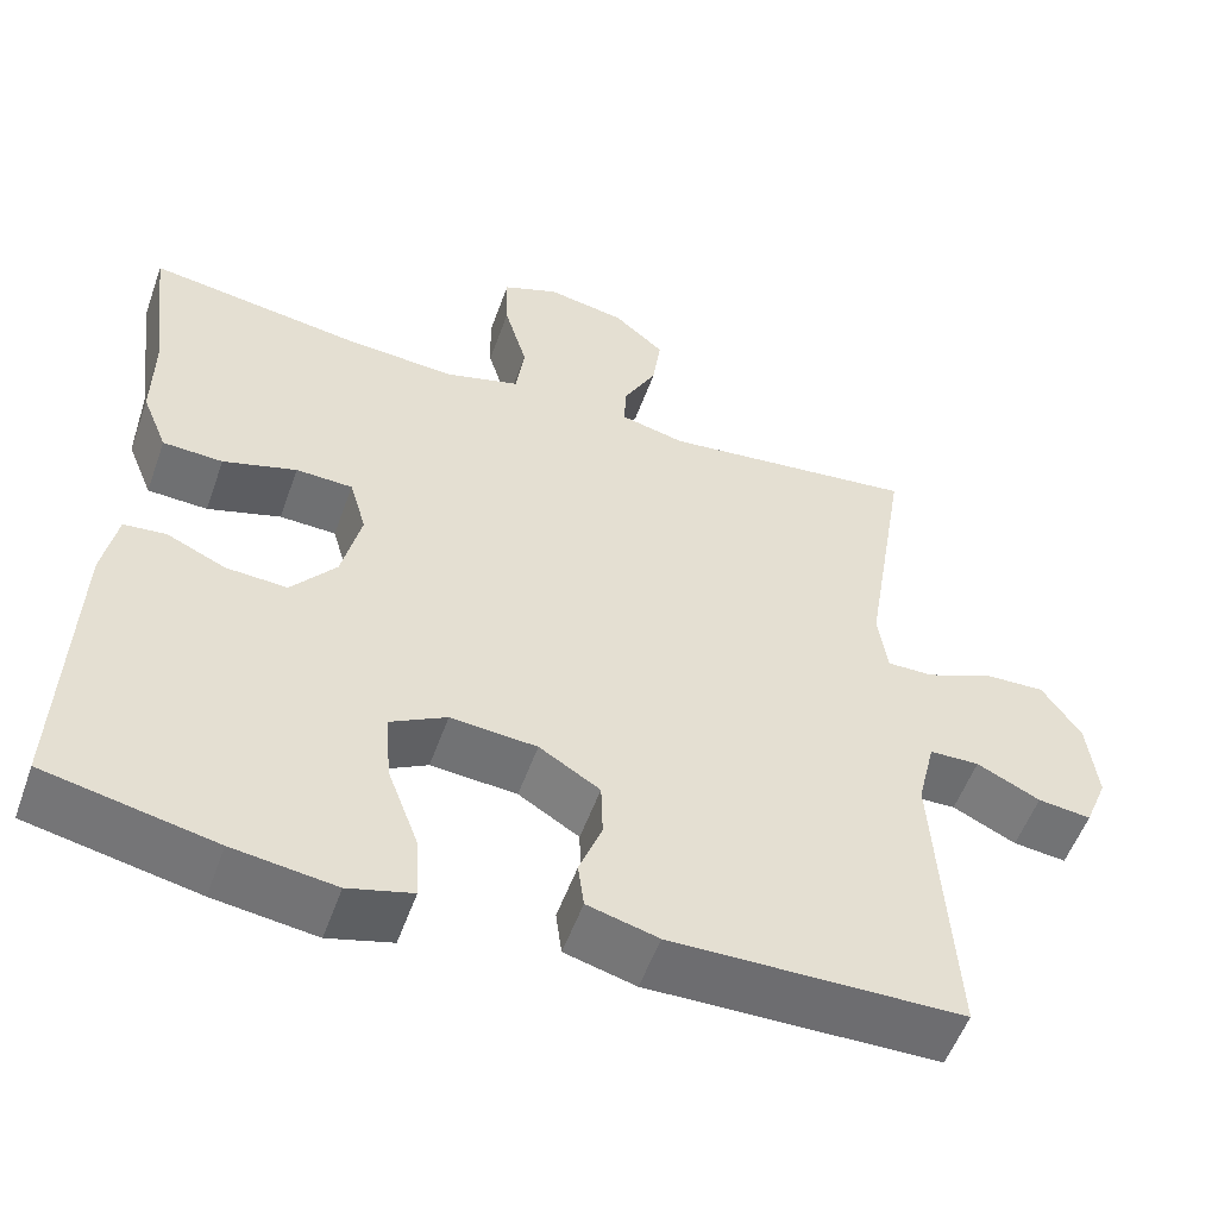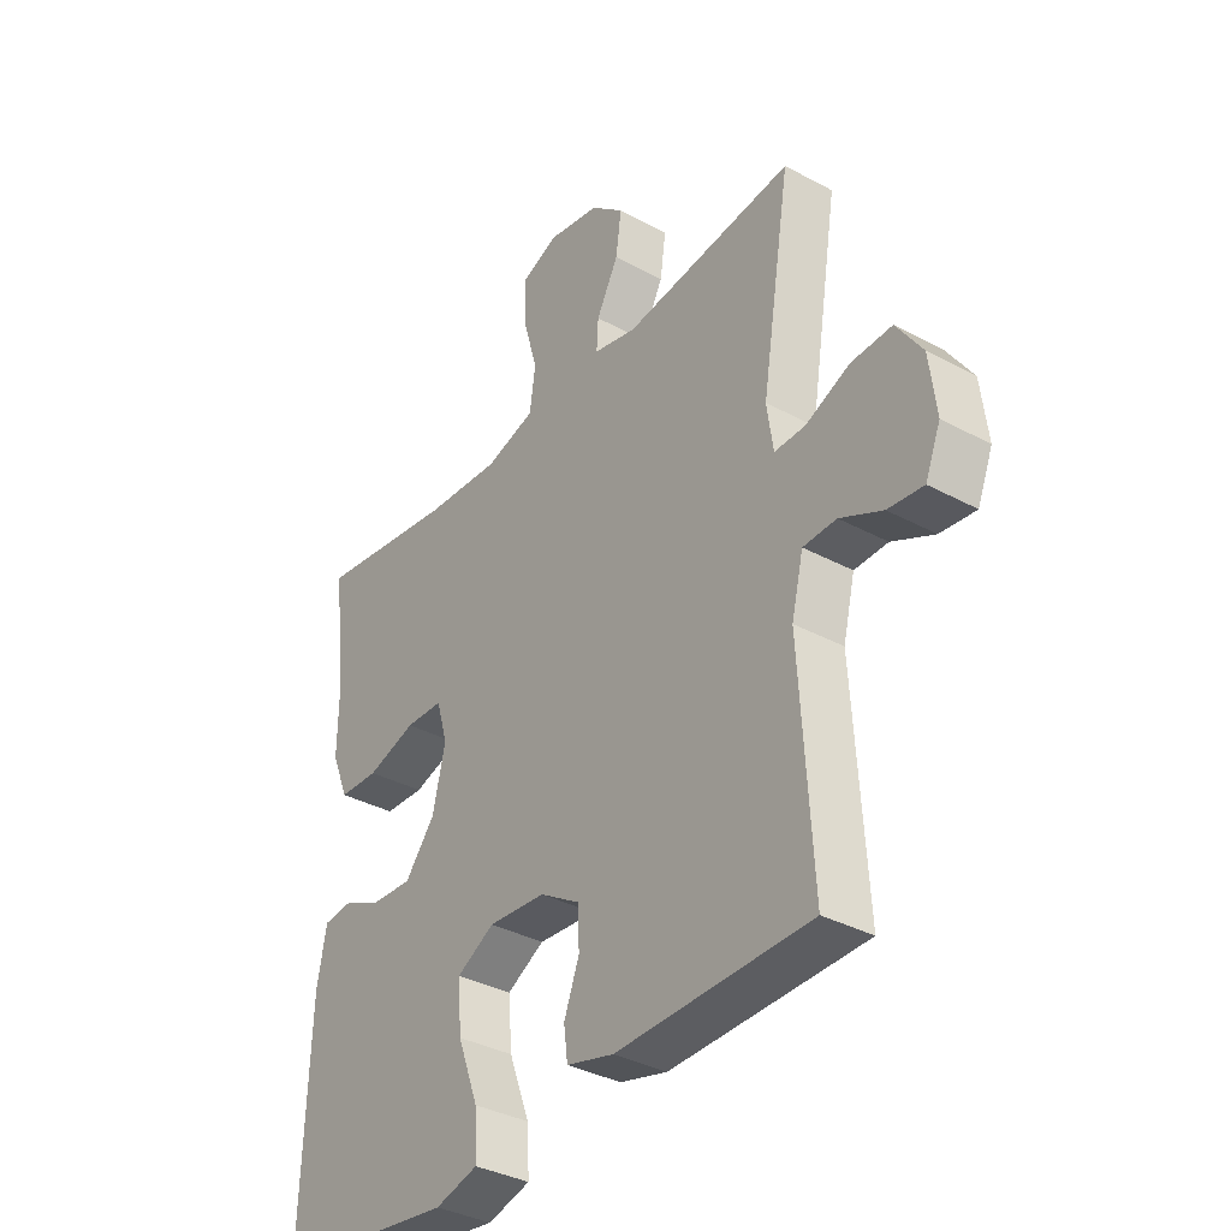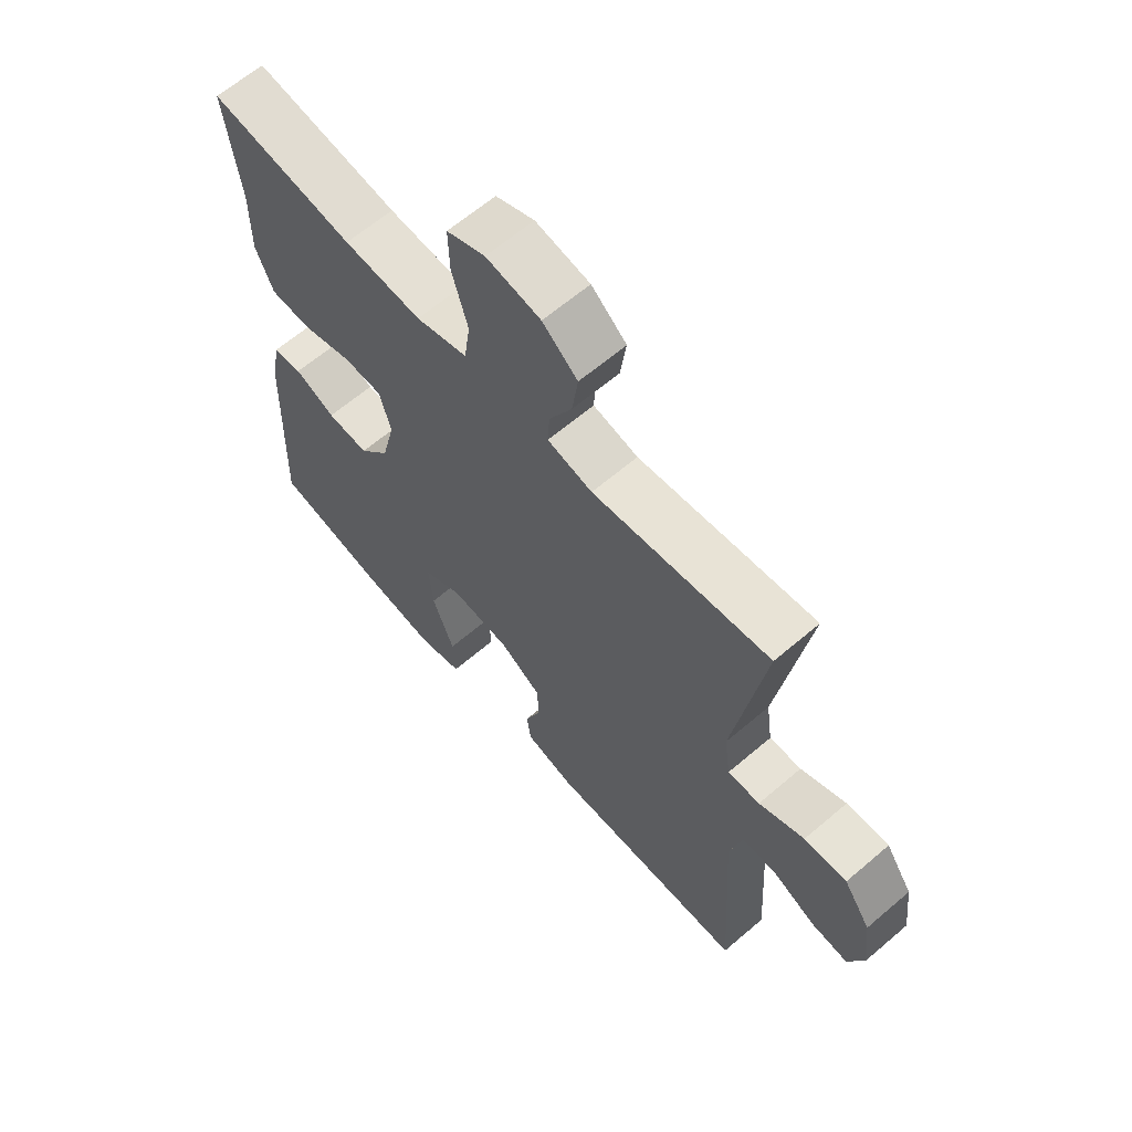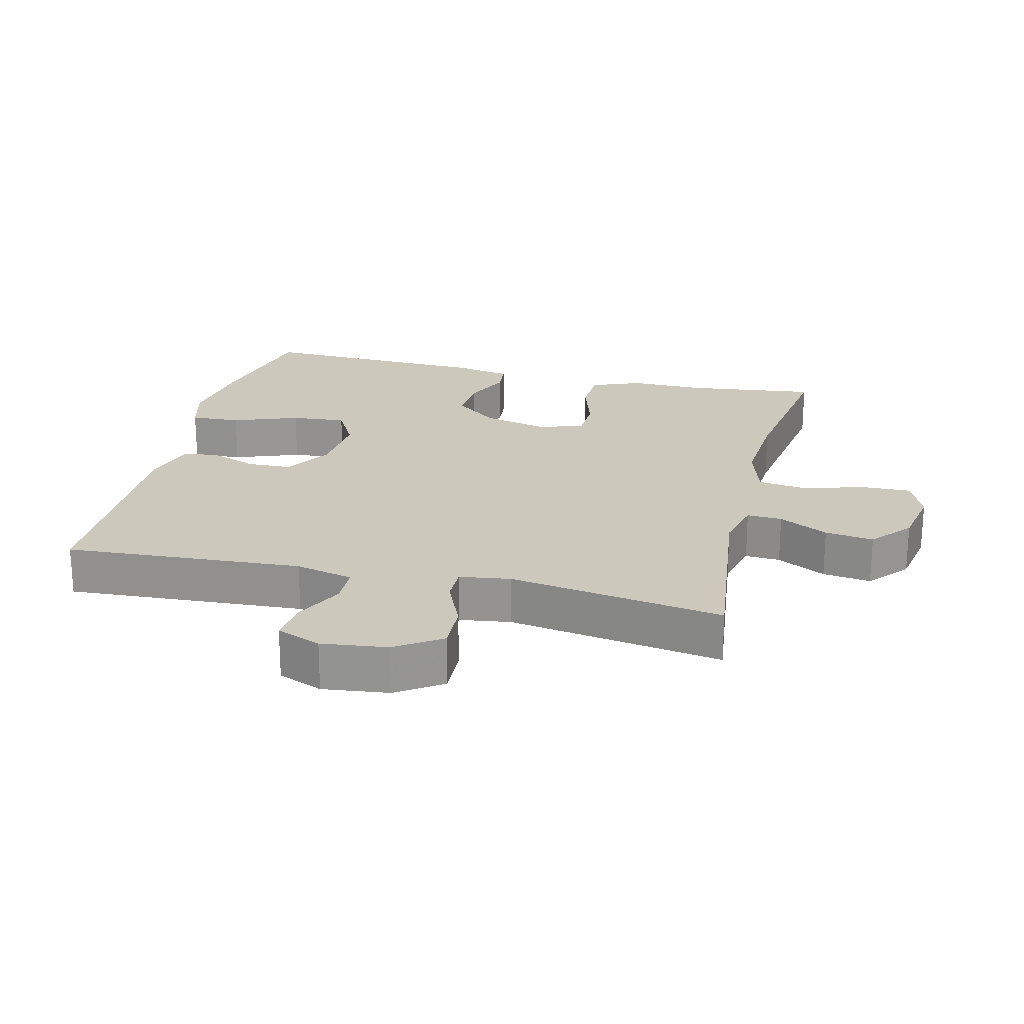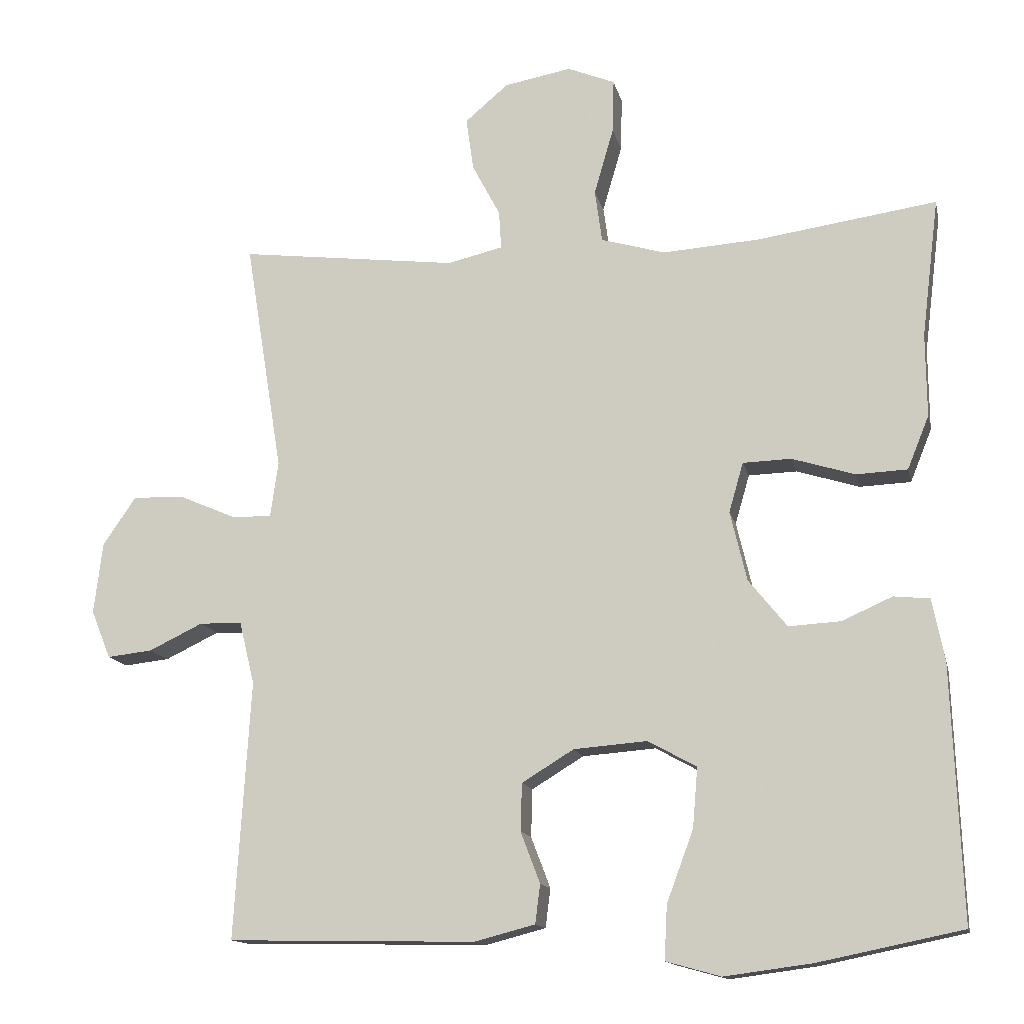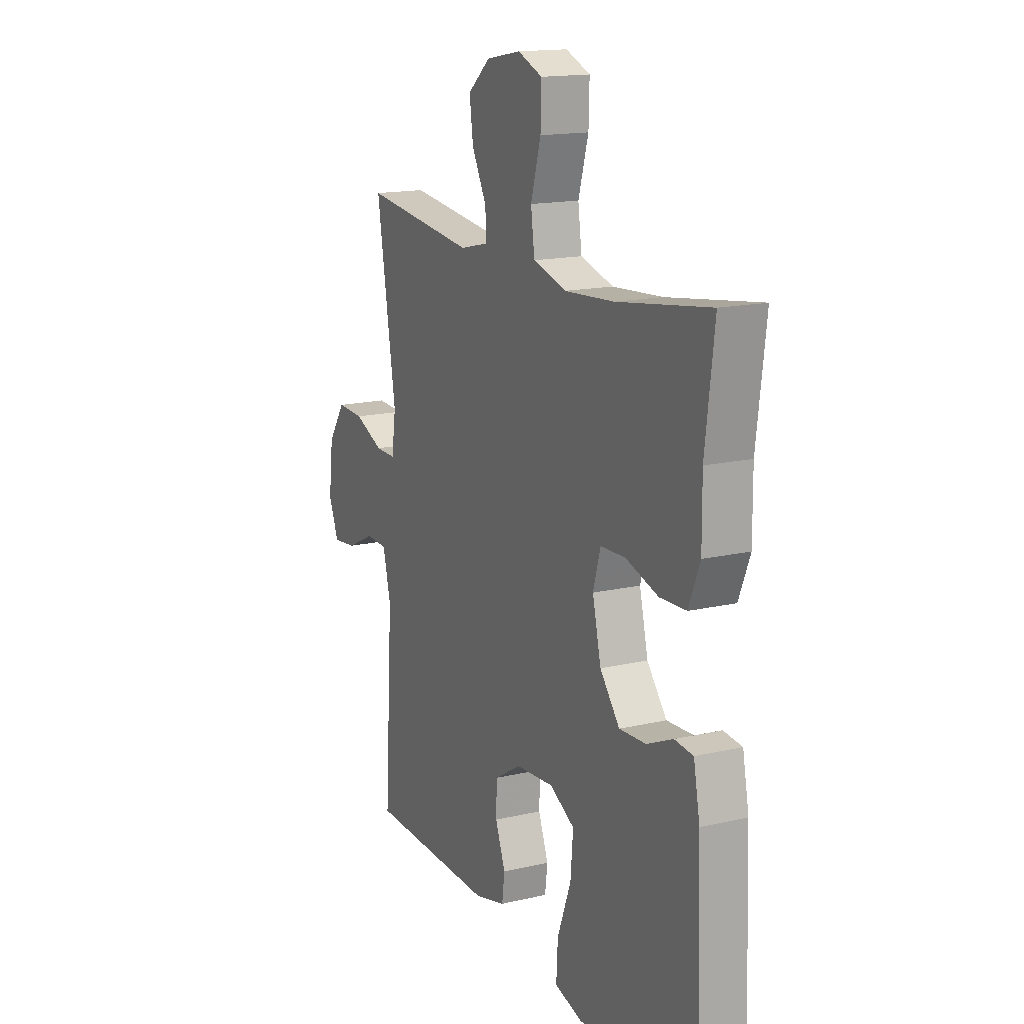
<metadata>
{"format":"obj","ext":"obj","renderer":"f3d","projection":"perspective","resolution":1024,"background":"white","views":[{"elev":-54.4,"azim":160.4,"up":"+Z"},{"elev":-35.5,"azim":-125.6,"up":"+Z"},{"elev":63.6,"azim":-130.8,"up":"+Z"},{"elev":22.2,"azim":-76.3,"up":"+Y"},{"elev":-13.8,"azim":12.3,"up":"+Z"},{"elev":15.8,"azim":64.1,"up":"+Z"}]}
</metadata>
<code>
v -0.5 0.07 0.5
v -0.197 0.07 0.463
v -0.12 0.07 0.481
v -0.123 0.07 0.534
v -0.162 0.07 0.608
v -0.172 0.07 0.681
v -0.112 0.07 0.732
v -0.019 0.07 0.749
v 0.047 0.07 0.722
v 0.045 0.07 0.647
v 0.018 0.07 0.554
v 0.028 0.07 0.481
v 0.117 0.07 0.455
v 0.251 0.07 0.464
v 0.5 0.07 0.5
v 0.476 0.07 0.307
v 0.477 0.07 0.192
v 0.447 0.07 0.118
v 0.376 0.07 0.115
v 0.289 0.07 0.142
v 0.222 0.07 0.14
v 0.202 0.07 0.071
v 0.225 0.07 -0.026
v 0.278 0.07 -0.092
v 0.35 0.07 -0.088
v 0.42 0.07 -0.057
v 0.47 0.07 -0.062
v 0.487 0.07 -0.149
v 0.5 0.07 -0.5
v 0.3 0.07 -0.541
v 0.179 0.07 -0.557
v 0.103 0.07 -0.536
v 0.107 0.07 -0.461
v 0.144 0.07 -0.362
v 0.151 0.07 -0.279
v 0.084 0.07 -0.242
v -0.018 0.07 -0.25
v -0.09 0.07 -0.294
v -0.092 0.07 -0.36
v -0.065 0.07 -0.431
v -0.072 0.07 -0.485
v -0.156 0.07 -0.507
v -0.5 0.07 -0.5
v -0.478 0.07 -0.142
v -0.499 0.07 -0.055
v -0.558 0.07 -0.053
v -0.633 0.07 -0.089
v -0.696 0.07 -0.096
v -0.723 0.07 -0.029
v -0.711 0.07 0.07
v -0.665 0.07 0.138
v -0.592 0.07 0.135
v -0.514 0.07 0.101
v -0.459 0.07 0.1
v -0.448 0.07 0.177
v -0.5 0 0.5
v -0.197 0 0.463
v -0.12 0 0.481
v -0.123 0 0.534
v -0.162 0 0.608
v -0.172 0 0.681
v -0.112 0 0.732
v -0.019 0 0.749
v 0.047 0 0.722
v 0.045 0 0.647
v 0.018 0 0.554
v 0.028 0 0.481
v 0.117 0 0.455
v 0.251 0 0.464
v 0.5 0 0.5
v 0.476 0 0.307
v 0.477 0 0.192
v 0.447 0 0.118
v 0.376 0 0.115
v 0.289 0 0.142
v 0.222 0 0.14
v 0.202 0 0.071
v 0.225 0 -0.026
v 0.278 0 -0.092
v 0.35 0 -0.088
v 0.42 0 -0.057
v 0.47 0 -0.062
v 0.487 0 -0.149
v 0.5 0 -0.5
v 0.3 0 -0.541
v 0.179 0 -0.557
v 0.103 0 -0.536
v 0.107 0 -0.461
v 0.144 0 -0.362
v 0.151 0 -0.279
v 0.084 0 -0.242
v -0.018 0 -0.25
v -0.09 0 -0.294
v -0.092 0 -0.36
v -0.065 0 -0.431
v -0.072 0 -0.485
v -0.156 0 -0.507
v -0.5 0 -0.5
v -0.478 0 -0.142
v -0.499 0 -0.055
v -0.558 0 -0.053
v -0.633 0 -0.089
v -0.696 0 -0.096
v -0.723 0 -0.029
v -0.711 0 0.07
v -0.665 0 0.138
v -0.592 0 0.135
v -0.514 0 0.101
v -0.459 0 0.1
v -0.448 0 0.177
f 50 51 52 53
f 50 53 54
f 49 50 54
f 46 47 48 49
f 45 46 49 54
f 44 45 54
f 43 44 54 55
f 39 40 41 42
f 38 39 42 43
f 37 38 43 55
f 31 32 33 34
f 31 34 35
f 30 31 35
f 29 30 35
f 28 29 35
f 25 26 27 28
f 24 25 28 35
f 23 24 35 36
f 17 18 19 20
f 16 17 20 21
f 14 15 16 21
f 13 14 21 22
f 8 9 10 11
f 8 11 12
f 7 8 12
f 4 5 6 7
f 3 4 7 12
f 2 3 12 13
f 55 1 2
f 22 23 36 37
f 22 37 55
f 2 13 22 55
f 108 107 106 105
f 109 108 105
f 109 105 104
f 104 103 102 101
f 109 104 101 100
f 109 100 99
f 110 109 99 98
f 97 96 95 94
f 98 97 94 93
f 110 98 93 92
f 89 88 87 86
f 90 89 86
f 90 86 85
f 90 85 84
f 90 84 83
f 83 82 81 80
f 90 83 80 79
f 91 90 79 78
f 75 74 73 72
f 76 75 72 71
f 76 71 70 69
f 77 76 69 68
f 66 65 64 63
f 67 66 63
f 67 63 62
f 62 61 60 59
f 67 62 59 58
f 68 67 58 57
f 57 56 110
f 92 91 78 77
f 110 92 77
f 110 77 68 57
f 1 56 57 2
f 2 57 58 3
f 3 58 59 4
f 4 59 60 5
f 5 60 61 6
f 6 61 62 7
f 7 62 63 8
f 8 63 64 9
f 9 64 65 10
f 10 65 66 11
f 11 66 67 12
f 12 67 68 13
f 13 68 69 14
f 14 69 70 15
f 15 70 71 16
f 16 71 72 17
f 17 72 73 18
f 18 73 74 19
f 19 74 75 20
f 20 75 76 21
f 21 76 77 22
f 22 77 78 23
f 23 78 79 24
f 24 79 80 25
f 25 80 81 26
f 26 81 82 27
f 27 82 83 28
f 28 83 84 29
f 29 84 85 30
f 30 85 86 31
f 31 86 87 32
f 32 87 88 33
f 33 88 89 34
f 34 89 90 35
f 35 90 91 36
f 36 91 92 37
f 37 92 93 38
f 38 93 94 39
f 39 94 95 40
f 40 95 96 41
f 41 96 97 42
f 42 97 98 43
f 43 98 99 44
f 44 99 100 45
f 45 100 101 46
f 46 101 102 47
f 47 102 103 48
f 48 103 104 49
f 49 104 105 50
f 50 105 106 51
f 51 106 107 52
f 52 107 108 53
f 53 108 109 54
f 54 109 110 55
f 55 110 56 1

</code>
